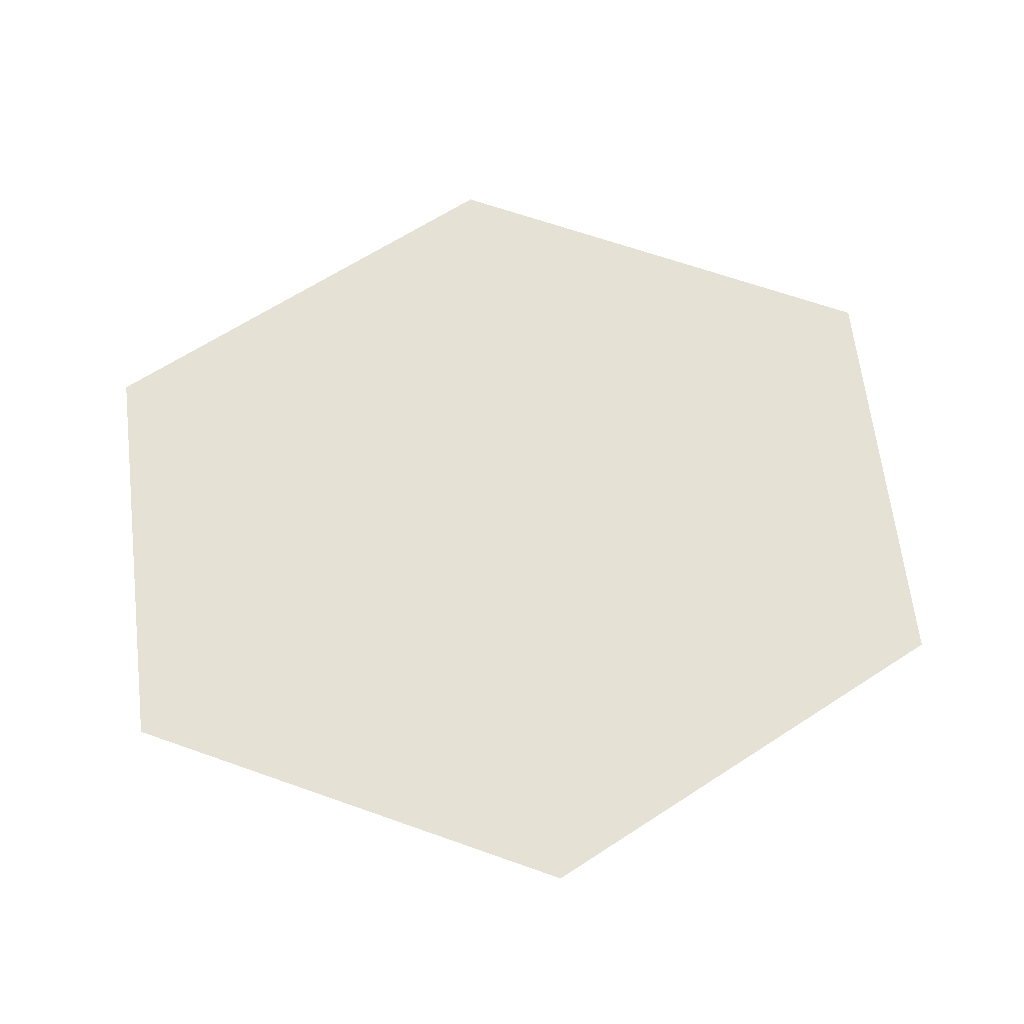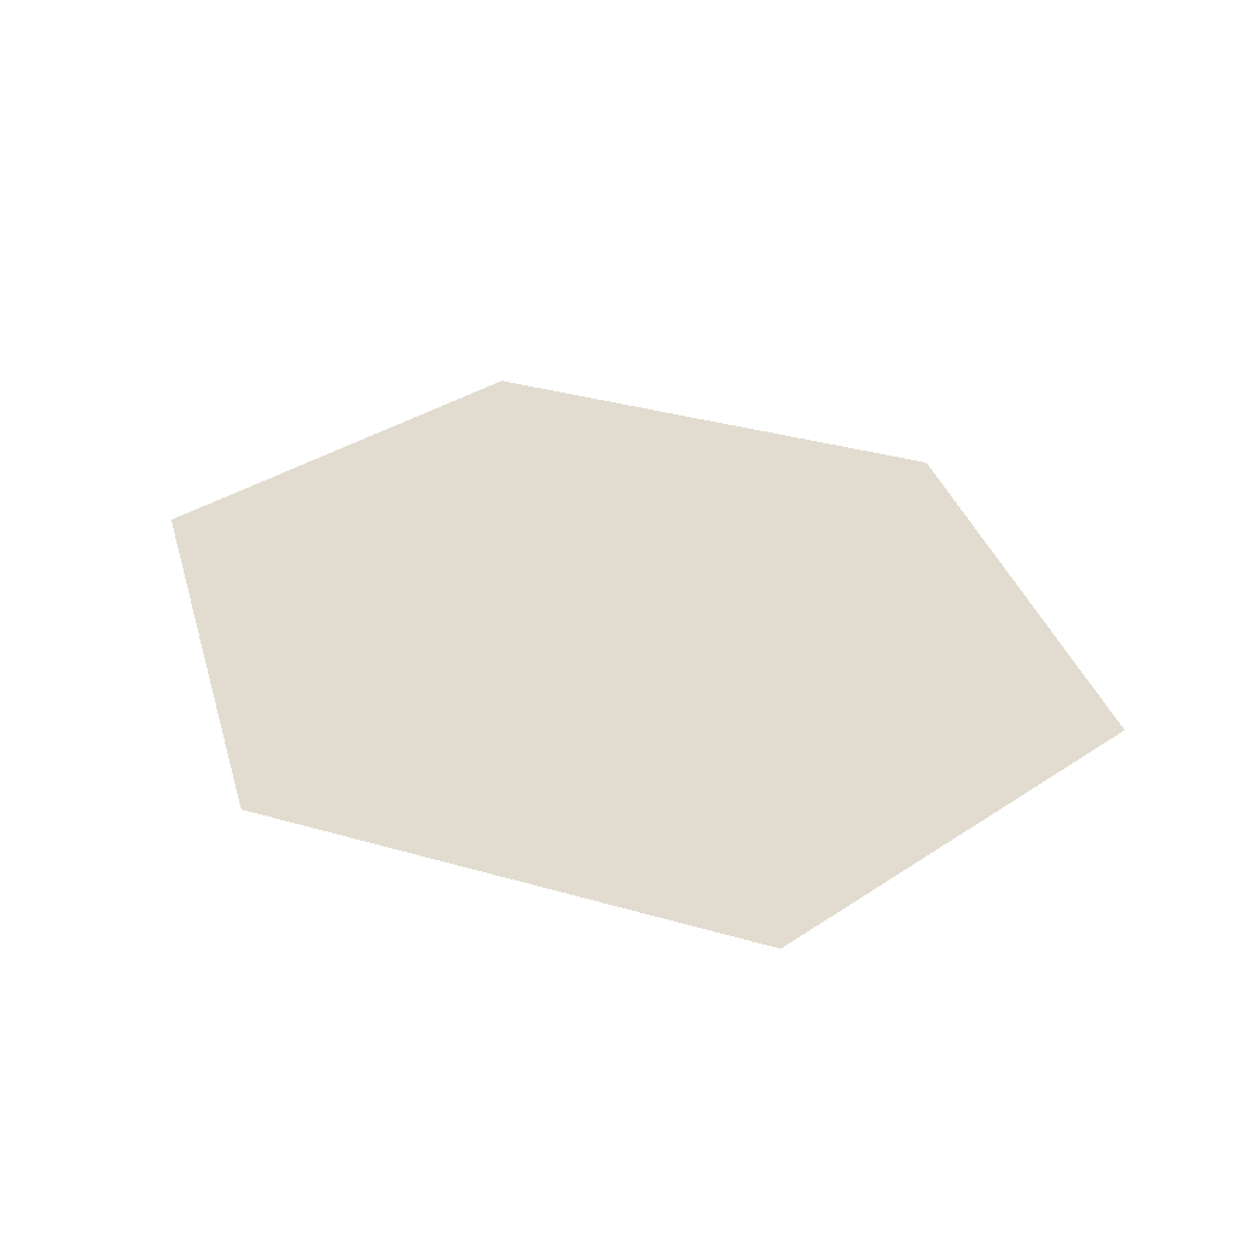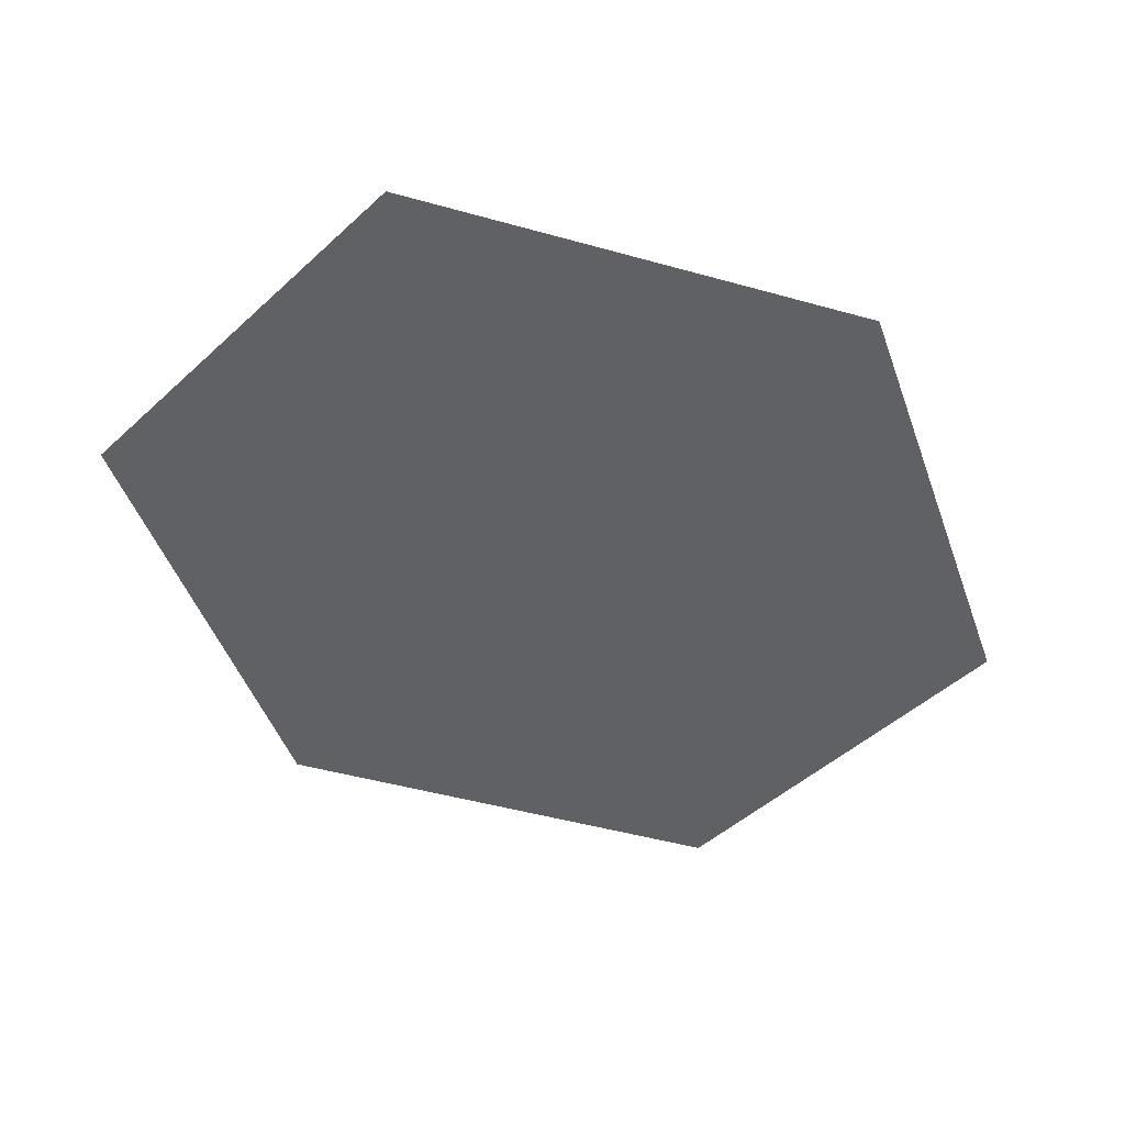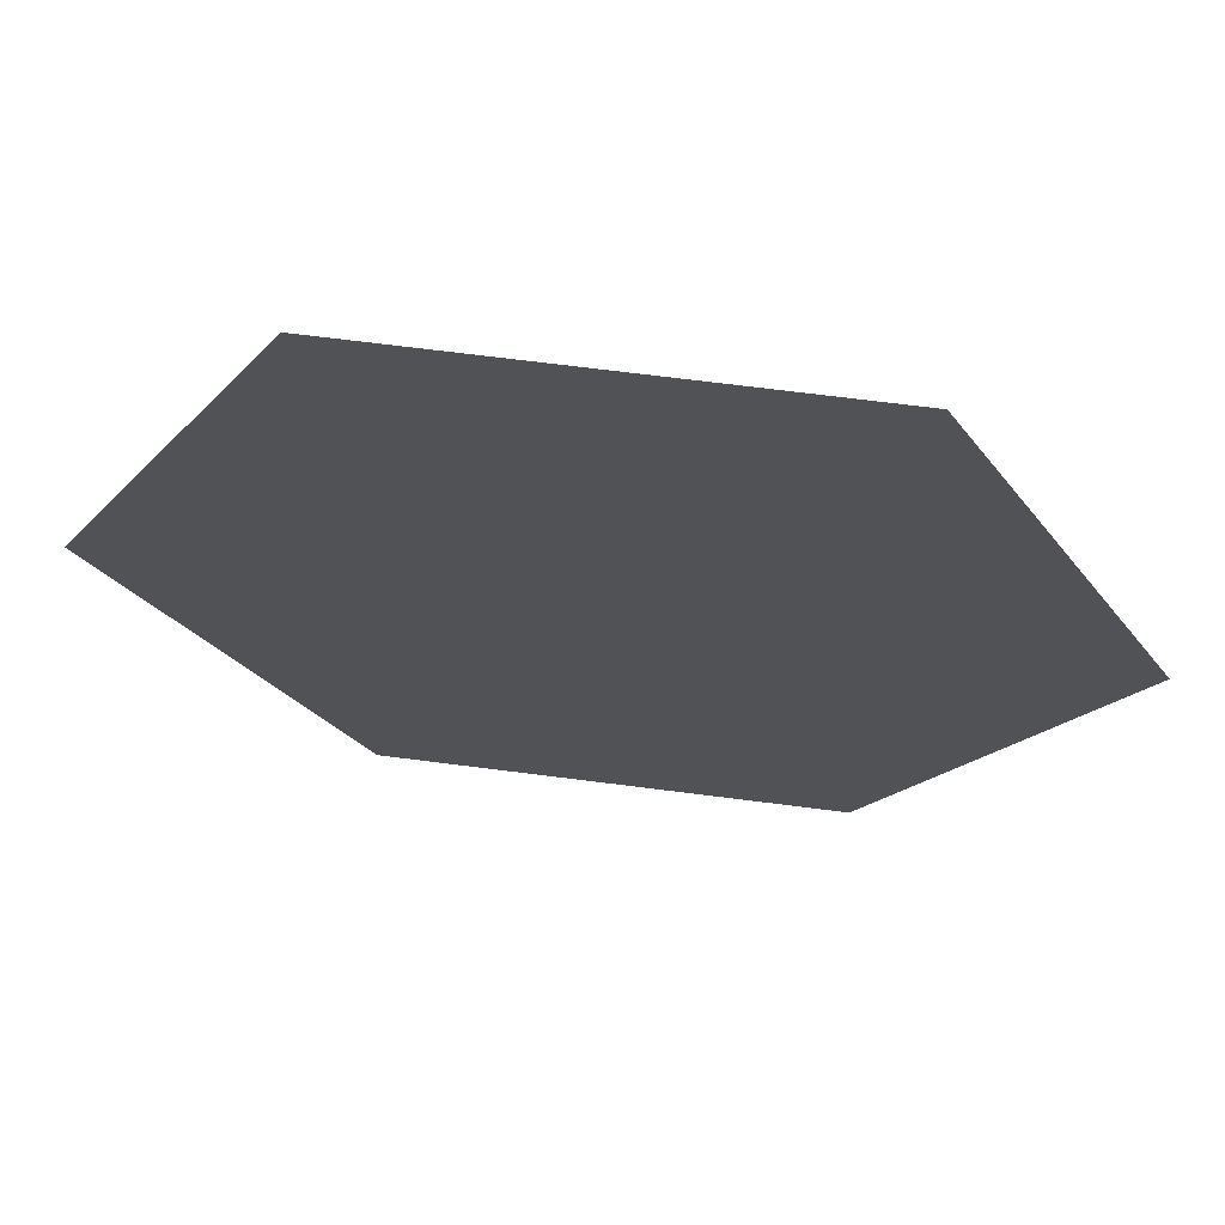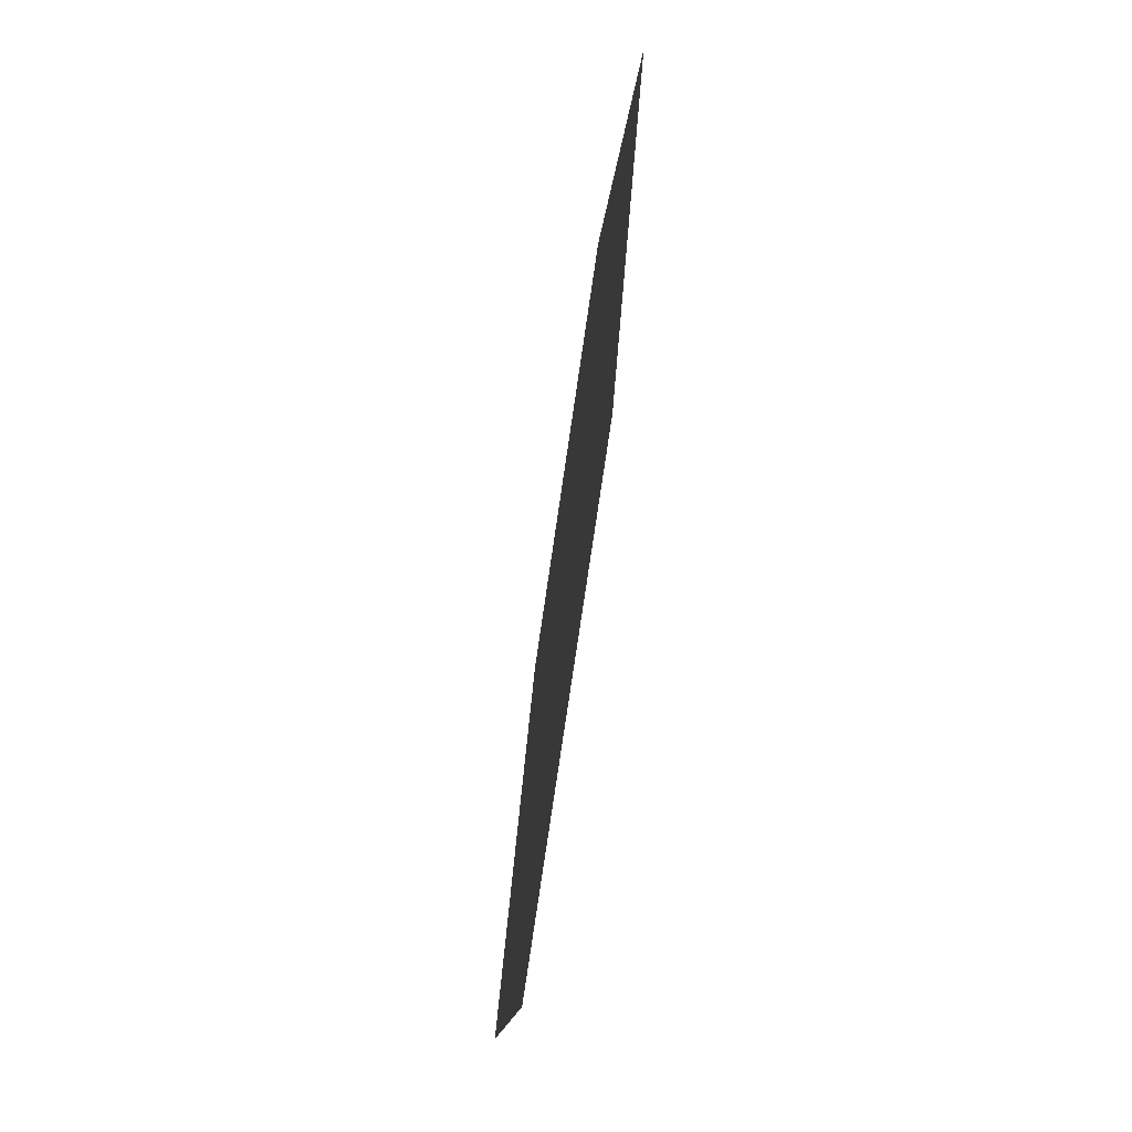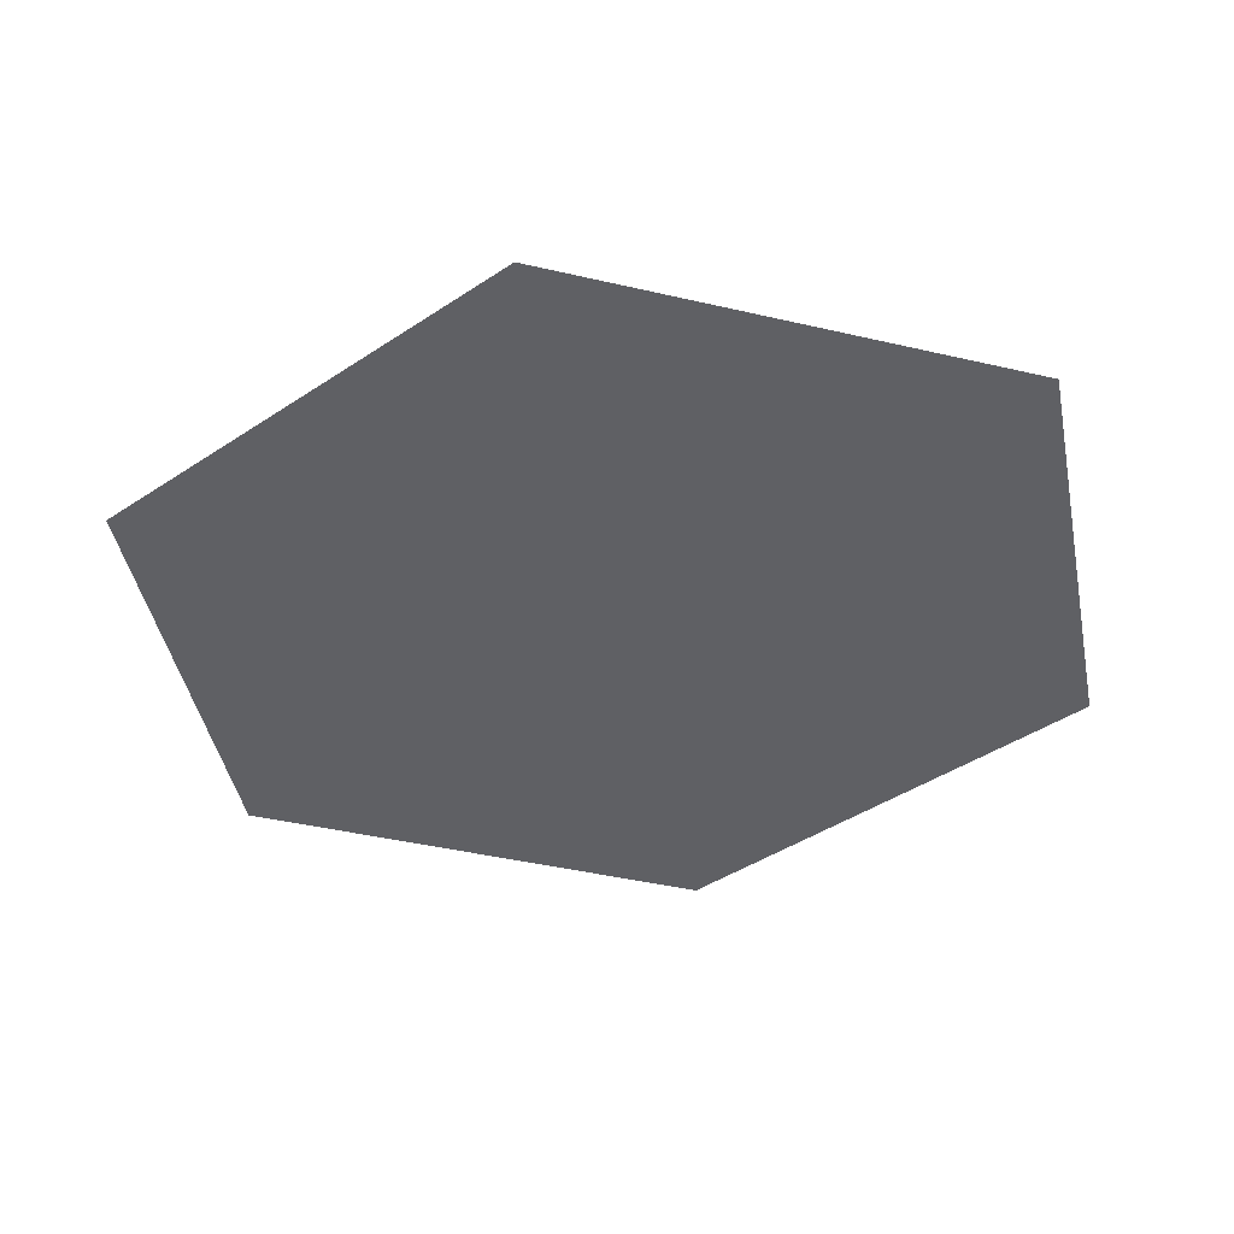
<metadata>
{"format":"obj","ext":"obj","renderer":"f3d","projection":"perspective","resolution":1024,"background":"white","views":[{"elev":64.1,"azim":-96.8,"up":"+Z"},{"elev":34.2,"azim":138.0,"up":"+Z"},{"elev":-47.5,"azim":-134.1,"up":"+Z"},{"elev":68.9,"azim":7.3,"up":"+Y"},{"elev":-75.9,"azim":81.7,"up":"+Y"},{"elev":-43.8,"azim":-78.7,"up":"+Z"}]}
</metadata>
<code>
o Hexa
v 1 4 0
v 3 4 0
v 0 2 0
v 2 2 0
v 4 2 0
v 1 0 0
v 3 0 0
f 1 3 4
f 1 4 2
f 2 4 5
f 3 6 4
f 4 6 7
f 4 7 5

</code>
